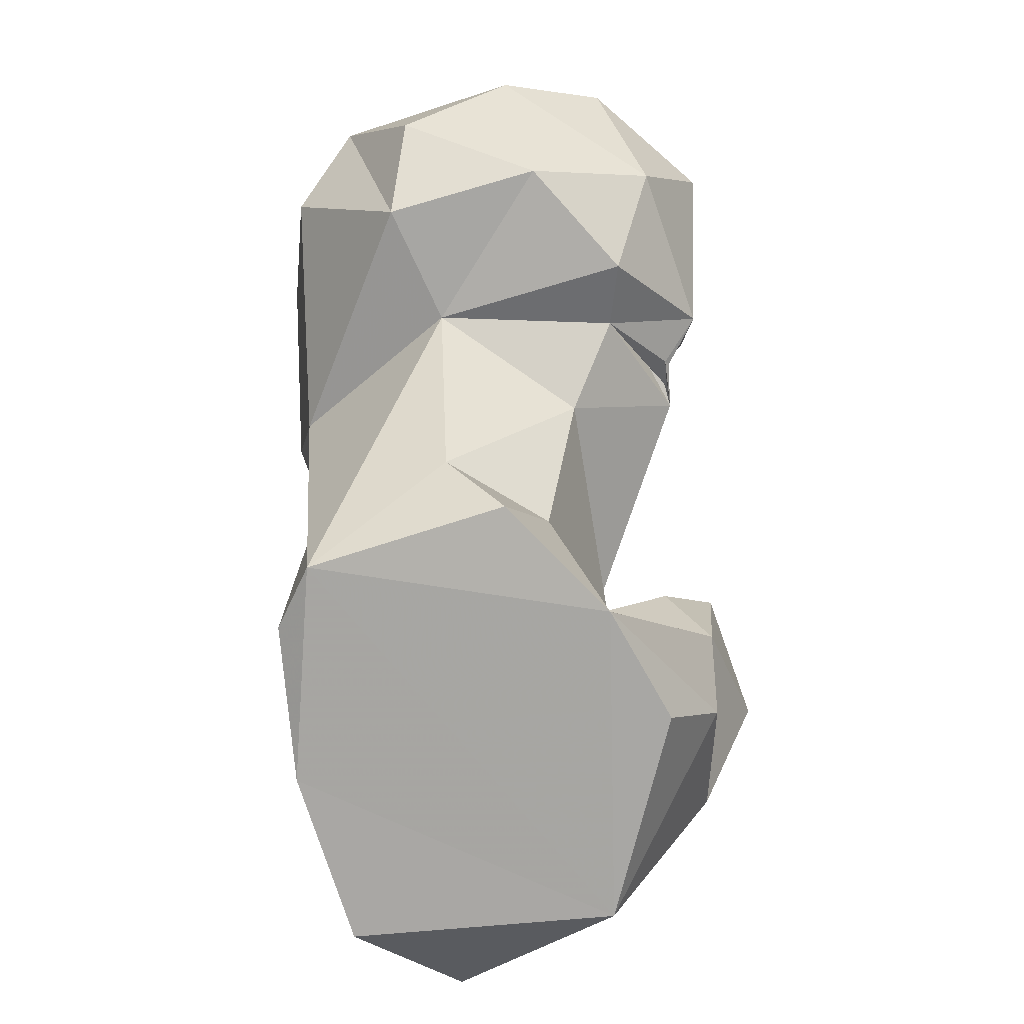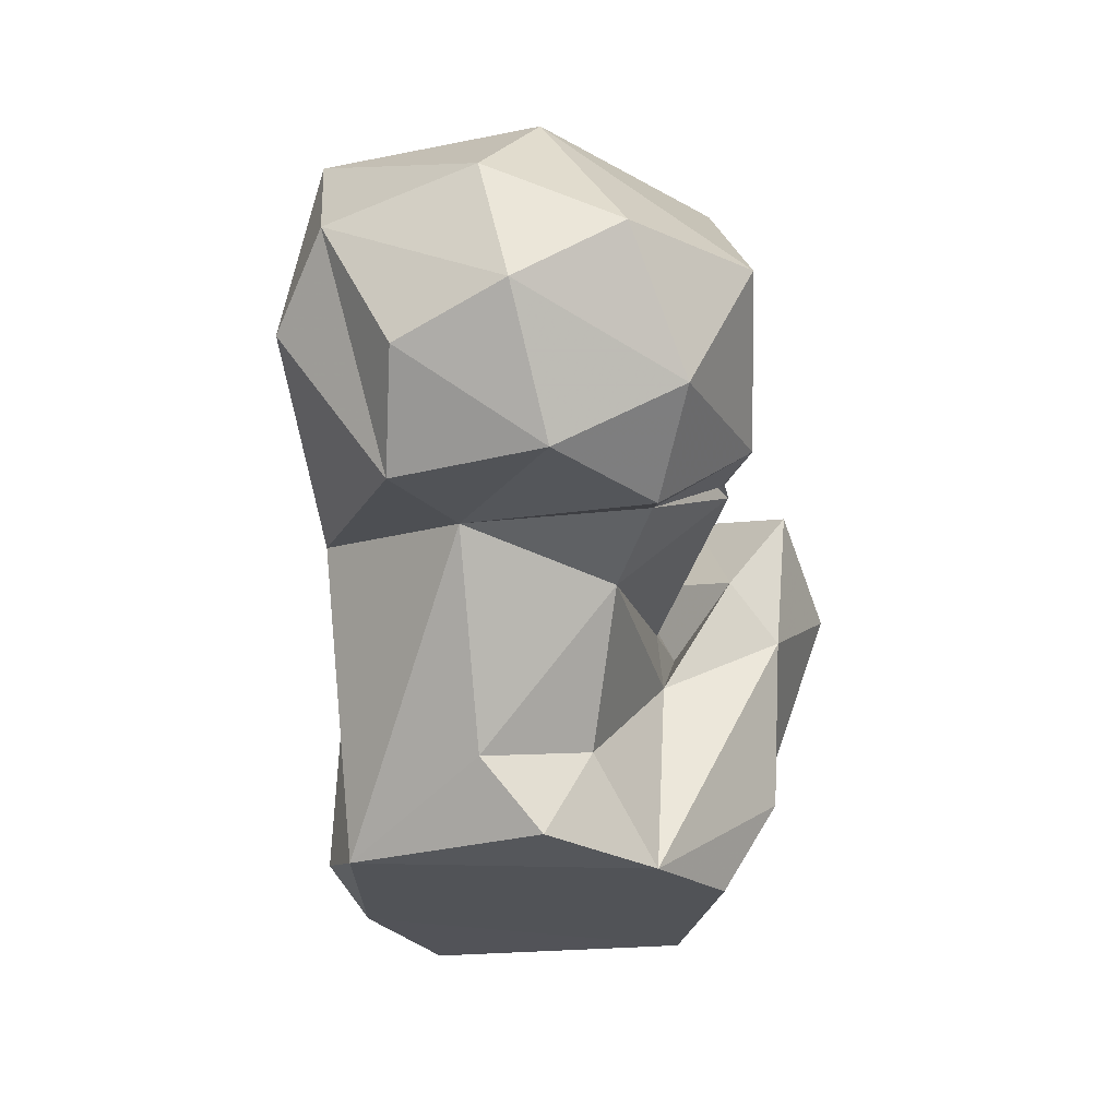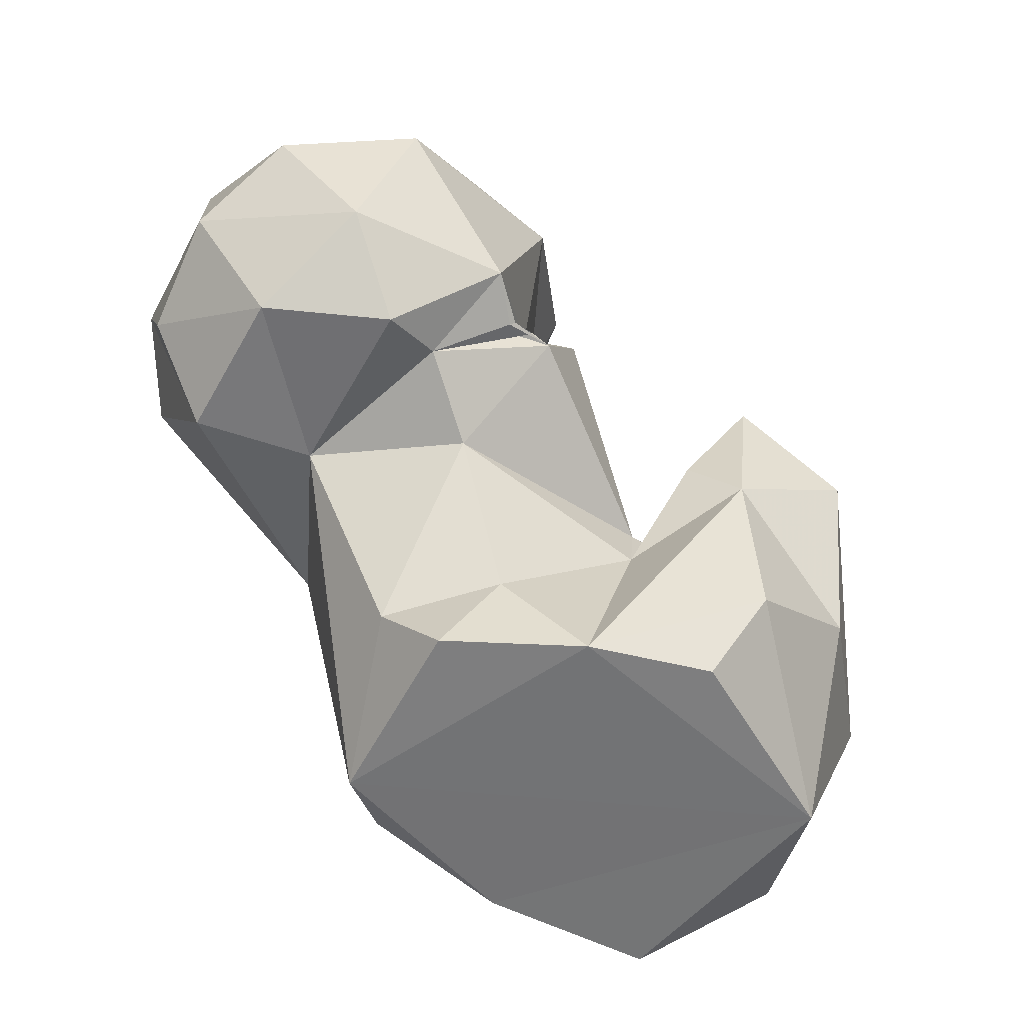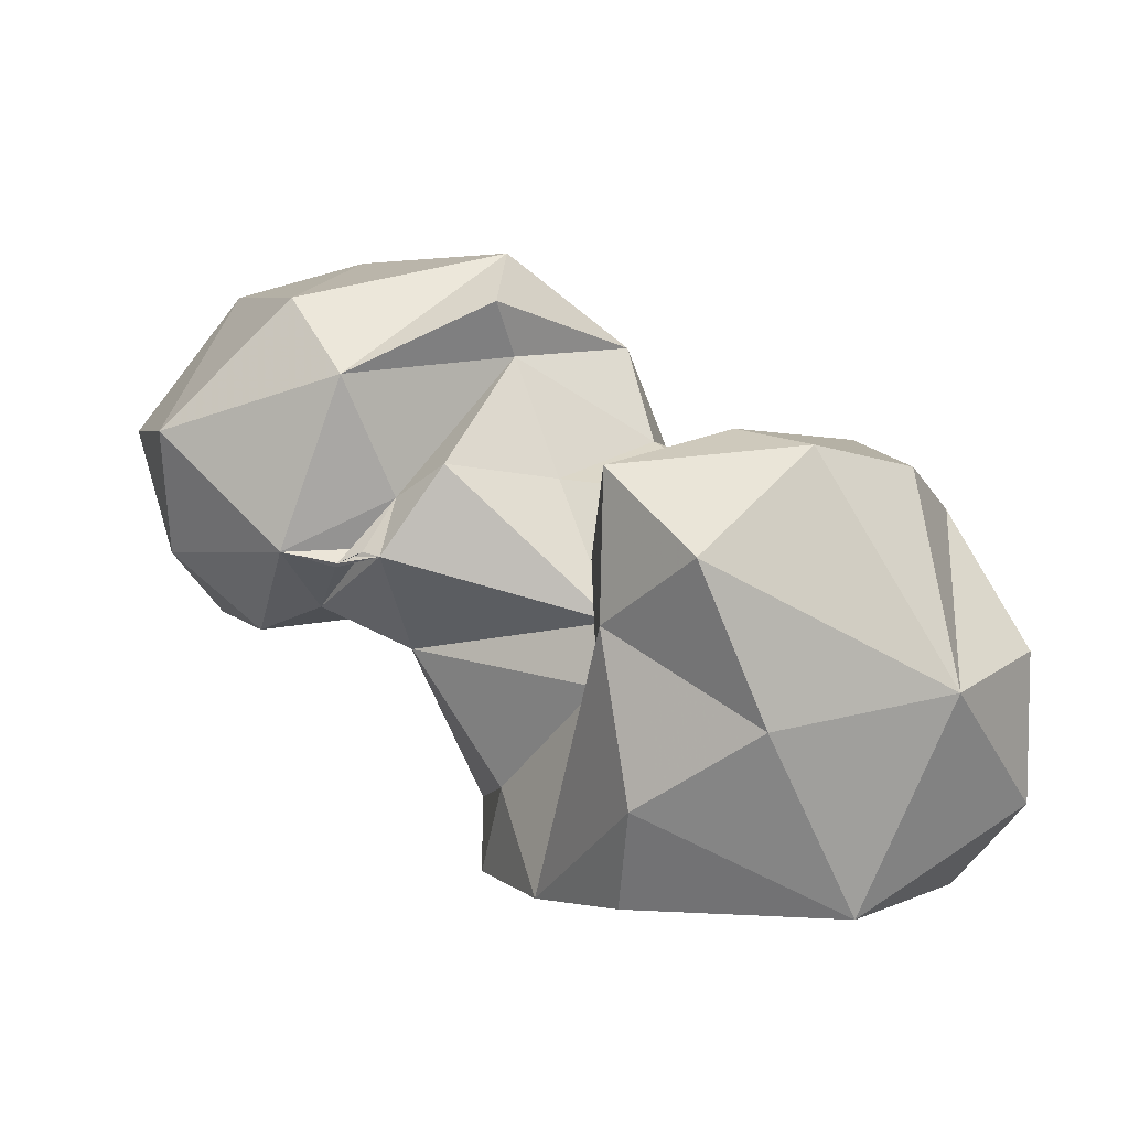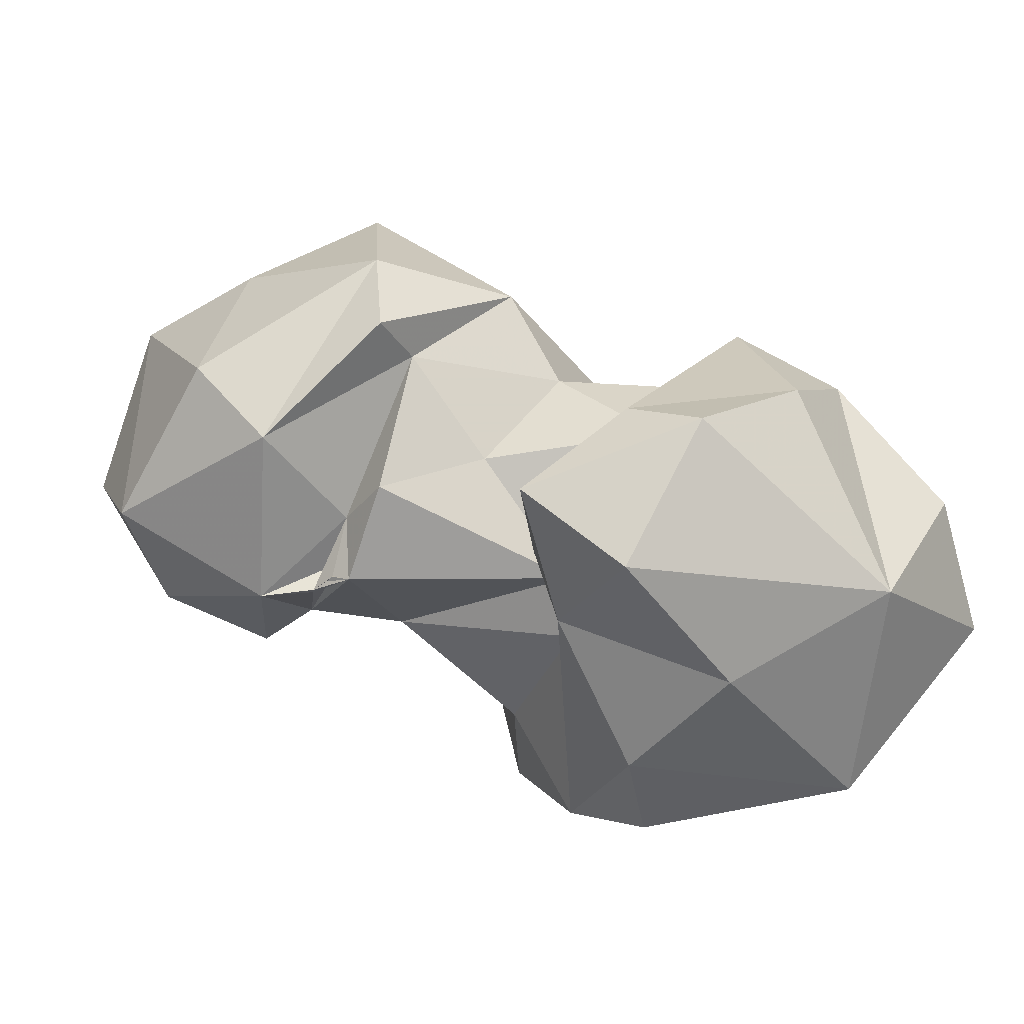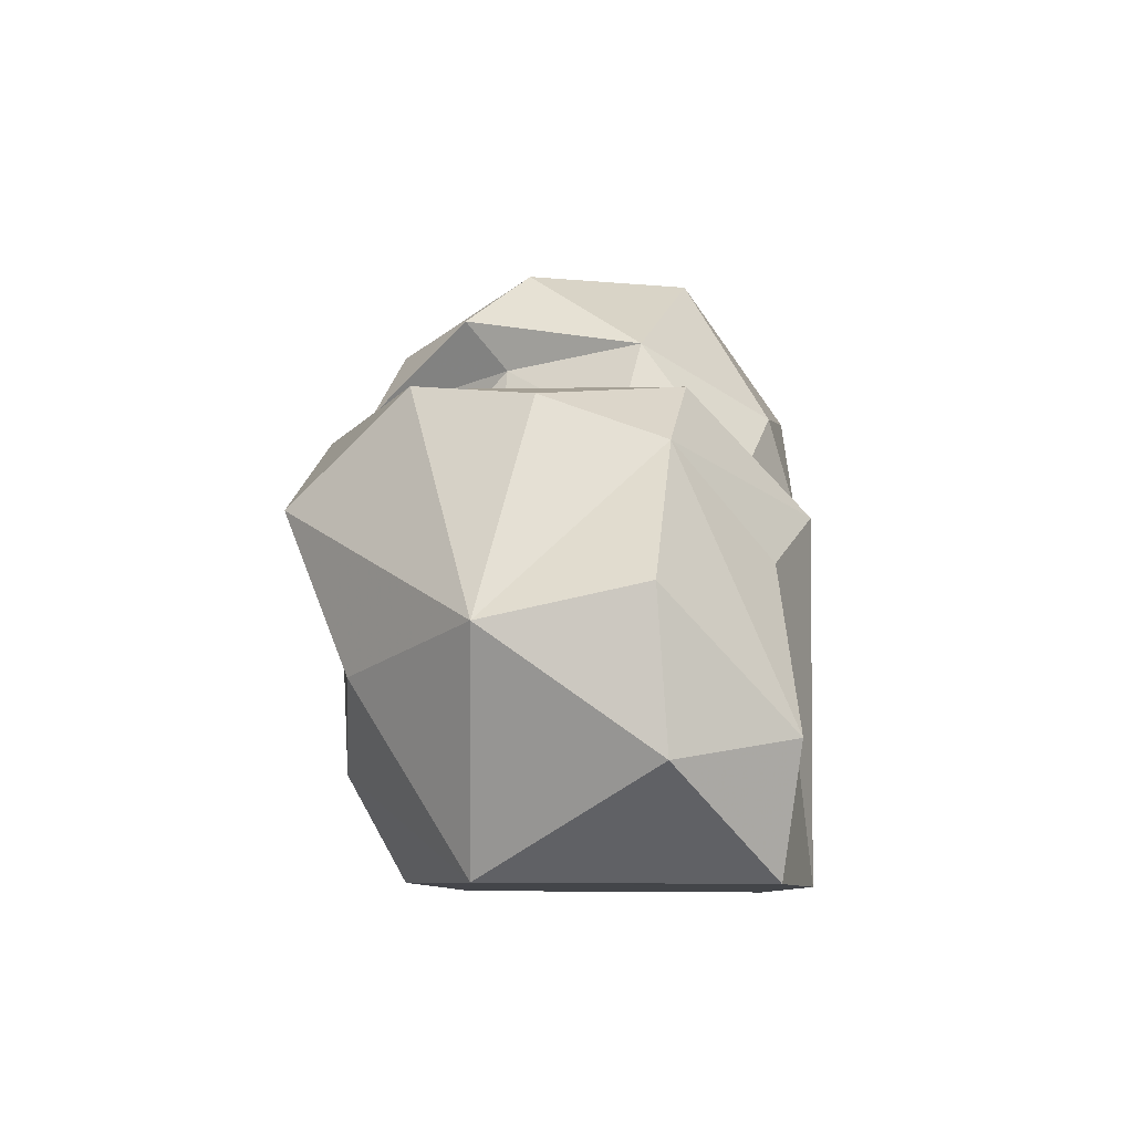
<metadata>
{"format":"obj","ext":"obj","renderer":"f3d","projection":"perspective","resolution":1024,"background":"white","views":[{"elev":-74.2,"azim":-112.9,"up":"+Z"},{"elev":-22.2,"azim":-108.4,"up":"+Z"},{"elev":-55.8,"azim":-68.0,"up":"+Z"},{"elev":1.1,"azim":0.2,"up":"+Z"},{"elev":-73.8,"azim":16.5,"up":"+Y"},{"elev":-8.5,"azim":63.4,"up":"+Z"}]}
</metadata>
<code>
v 369.1 73.47 2.382
v 346.5 76.85 2.835
v 338.2 87.37 2.282
v 381.9 97.87 2.22
v 332.3 101.5 3.043
v 345.8 117.4 2.248
v 367.8 110 2.339
v 353.5 117.7 3.91
v 387.3 83.52 12.36
v 347.3 70.31 13.04
v 334.6 95.54 12.64
v 332.2 108.1 10.3
v 378.4 69.07 24.44
v 377.9 100 31.53
v 385.9 97.75 14.86
v 322.2 113.4 30.15
v 360.1 65.08 21.04
v 344.5 84.04 23.93
v 359.3 112.7 20.38
v 325.3 96.22 27.09
v 347.5 117.7 31.31
v 344.6 70.53 30.67
v 387.4 82.32 27.66
v 372.8 107.1 37.07
v 340.2 122.3 33.51
v 343.9 76.3 36.85
v 353.5 79.3 30.65
v 346.1 84.15 30.49
v 363 108.6 36.68
v 353.3 61.24 37.26
v 315.7 95.89 31.56
v 379.9 88.03 41.69
v 309.2 97.87 29.07
v 303.4 110.4 30.5
v 313.5 122.9 29.84
v 312.5 86.67 37.41
v 322.7 85.08 36.95
v 305.3 125 39.51
v 364.7 69.1 47.72
v 375 76.9 45.79
v 299.8 98.17 37.16
v 319.6 89.02 37.69
v 357.4 82.74 40.44
v 318 87.84 35.85
v 318.3 87.28 36.27
v 320.9 86.22 37.44
v 340.7 89.21 44.84
v 354.1 110.7 44.27
v 346 122 43.43
v 329.2 84.42 46.26
v 359.7 87.91 42.58
v 319.5 132.6 45.95
v 344.9 69.13 45.82
v 297.2 116.3 43.69
v 331.3 129.5 55.91
v 324.1 88.52 42.89
v 299.6 91.56 49.76
v 295 105.7 50.21
v 364 99.95 43.67
v 318.9 84.09 55.2
v 310.7 130.6 53.44
v 371.1 94.57 48.94
v 346.9 118.4 52.58
v 357.6 74.82 49.43
v 350.6 98.11 48.89
v 336.1 92.44 57.45
v 347.9 102.3 58.98
v 300.6 118.3 56.93
v 313.4 90.26 63.34
v 305.3 110.8 65.11
v 334.3 88.3 62.83
v 321.3 128.3 66.27
v 335.2 95.54 68.4
v 334.5 115.1 69.69
v 319.1 108.1 68.6
f 72 75 74
f 73 74 75
f 67 74 73
f 69 73 75
f 55 74 63
f 63 74 67
f 60 73 69
f 68 70 72
f 60 71 73
f 60 66 71
f 61 68 72
f 49 55 63
f 55 72 74
f 56 66 60
f 48 63 67
f 57 60 69
f 48 67 65
f 47 65 66
f 65 67 66
f 40 62 64
f 38 54 61
f 51 62 59
f 41 57 58
f 51 59 65
f 32 62 40
f 43 64 62
f 35 61 52
f 47 51 65
f 43 62 51
f 26 53 64
f 30 39 53
f 24 62 32
f 11 18 20
f 35 38 61
f 9 23 13
f 36 42 56
f 50 66 56
f 39 64 53
f 25 55 49
f 1 17 10
f 28 47 50
f 31 46 44
f 29 48 59
f 42 46 56
f 31 37 42
f 45 56 46
f 3 10 22
f 33 41 34
f 34 54 38
f 2 10 3
f 28 43 51
f 28 51 47
f 13 32 40
f 41 58 54
f 37 56 45
f 19 21 29
f 13 30 17
f 13 39 30
f 26 43 27
f 31 42 45
f 37 44 46
f 1 6 7
f 28 50 37
f 4 15 9
f 37 46 42
f 21 25 49
f 36 44 45
f 14 24 32
f 31 44 36
f 16 35 25
f 26 64 43
f 24 29 59
f 22 53 26
f 33 36 41
f 36 45 42
f 6 21 8
f 16 34 35
f 36 56 60
f 66 67 71
f 57 70 58
f 31 36 33
f 36 60 57
f 16 33 34
f 6 8 7
f 20 37 31
f 48 49 63
f 9 15 23
f 18 22 26
f 15 32 23
f 37 45 44
f 18 27 28
f 1 10 2
f 13 23 32
f 10 17 22
f 21 49 48
f 67 73 71
f 7 24 14
f 16 20 31
f 18 26 27
f 18 28 20
f 8 21 19
f 69 75 70
f 47 66 50
f 22 30 53
f 1 3 6
f 6 25 21
f 14 32 15
f 3 22 18
f 24 59 62
f 7 19 24
f 31 45 46
f 3 18 11
f 1 13 17
f 16 31 33
f 4 14 15
f 25 35 52
f 17 30 22
f 6 16 25
f 6 12 16
f 54 68 61
f 12 20 16
f 34 41 54
f 13 40 39
f 34 38 35
f 4 7 14
f 19 29 24
f 37 50 56
f 54 58 68
f 25 52 55
f 52 61 72
f 21 48 29
f 48 65 59
f 11 20 12
f 5 11 12
f 5 12 6
f 70 75 72
f 7 8 19
f 1 9 13
f 39 40 64
f 27 43 28
f 3 11 5
f 57 69 70
f 52 72 55
f 1 4 9
f 36 57 41
f 20 28 37
f 58 70 68
f 3 5 6
f 1 7 4
f 1 2 3

</code>
